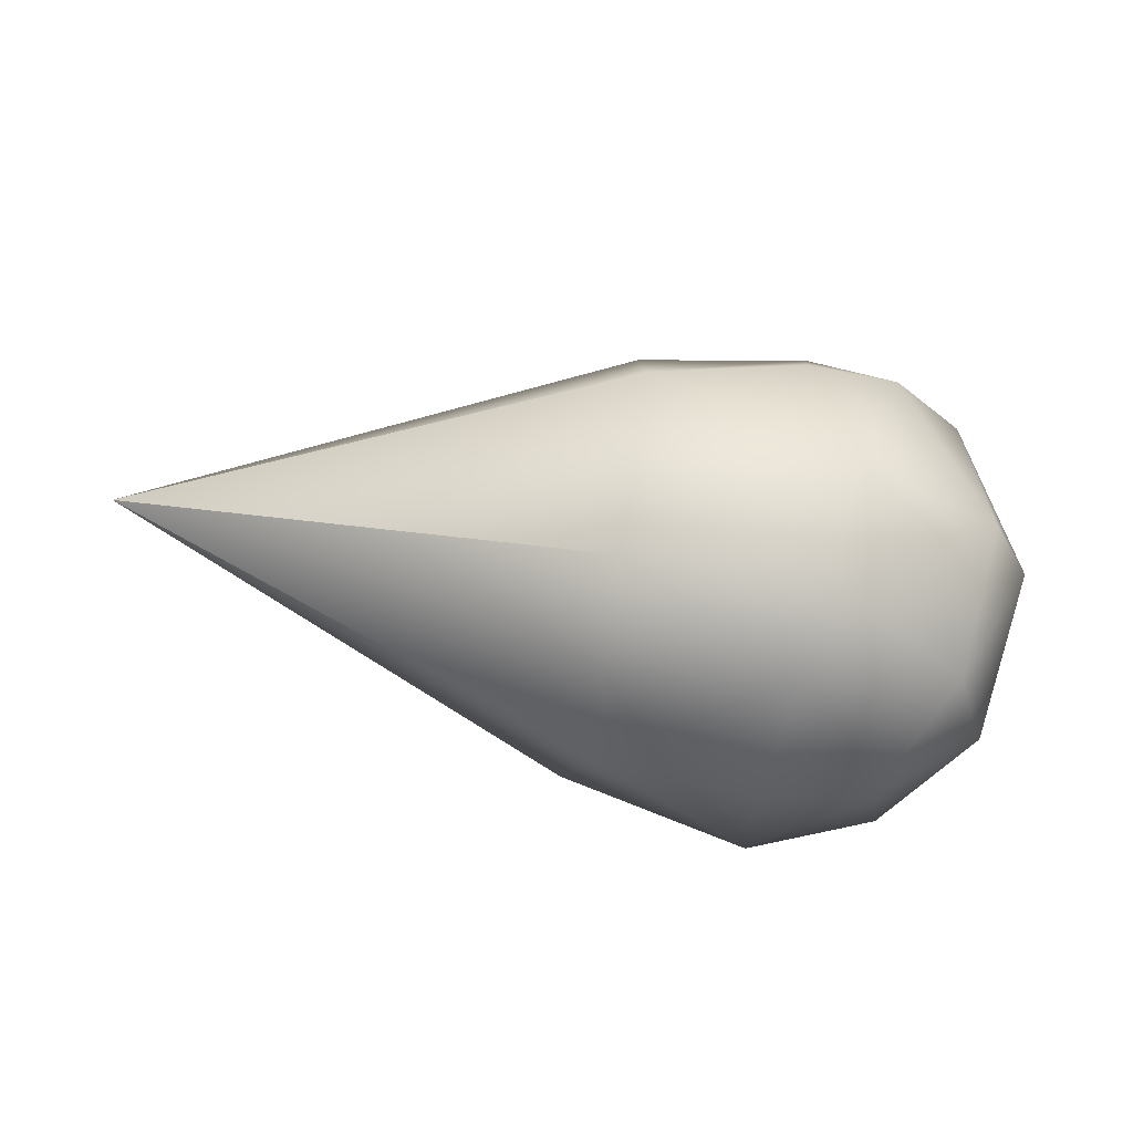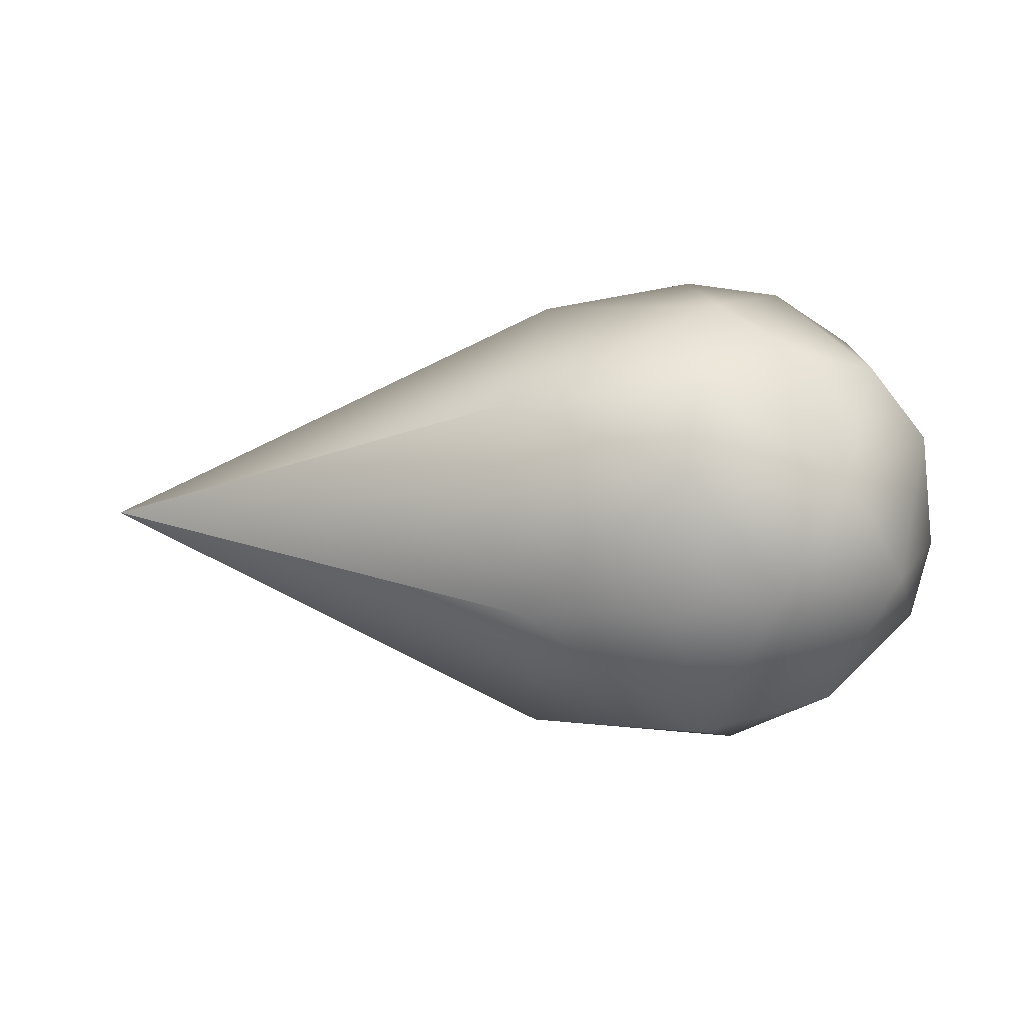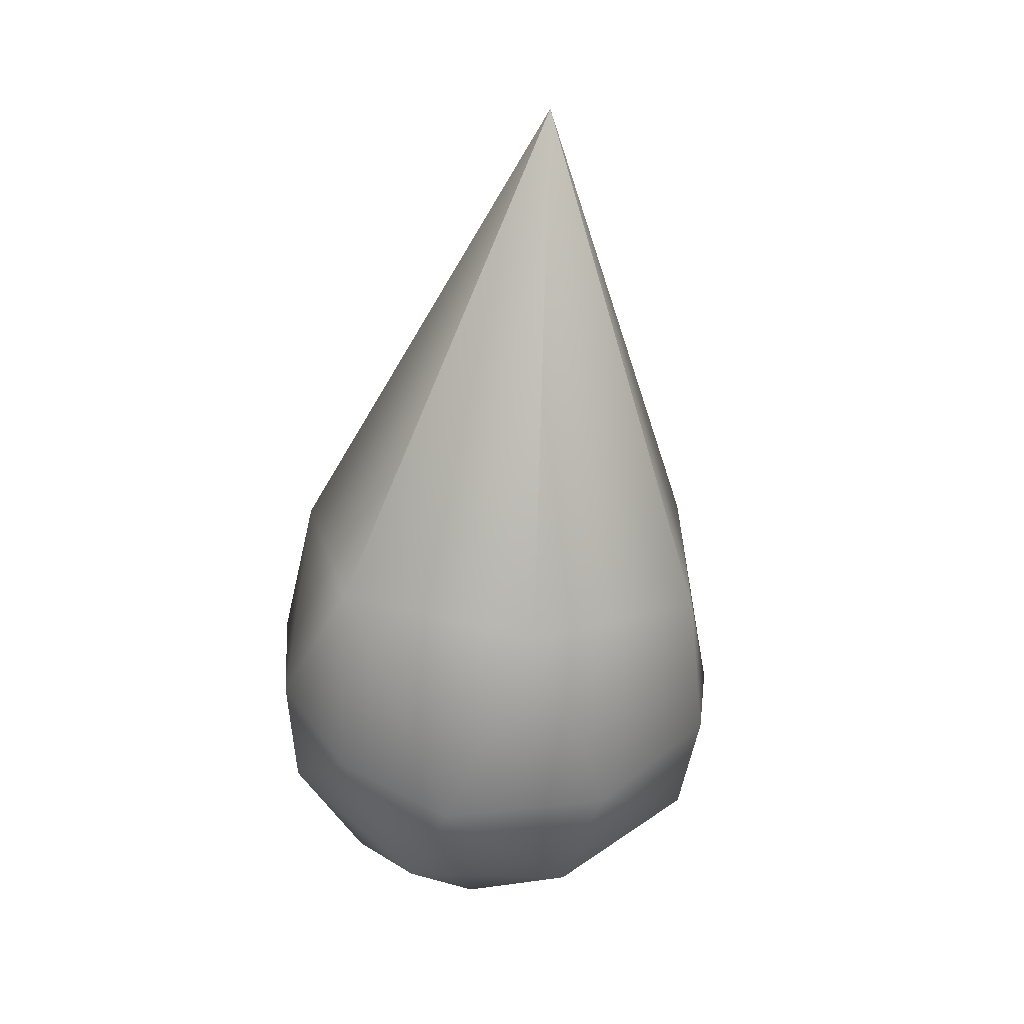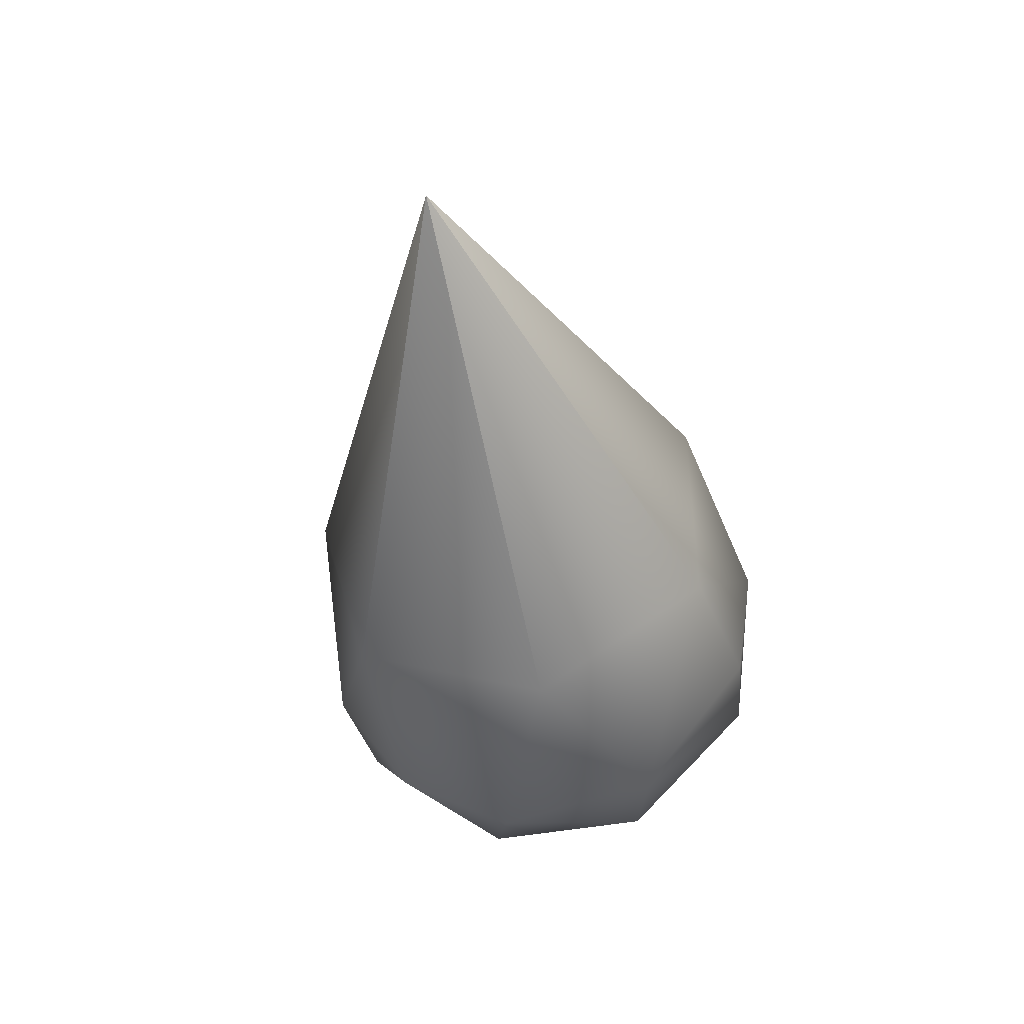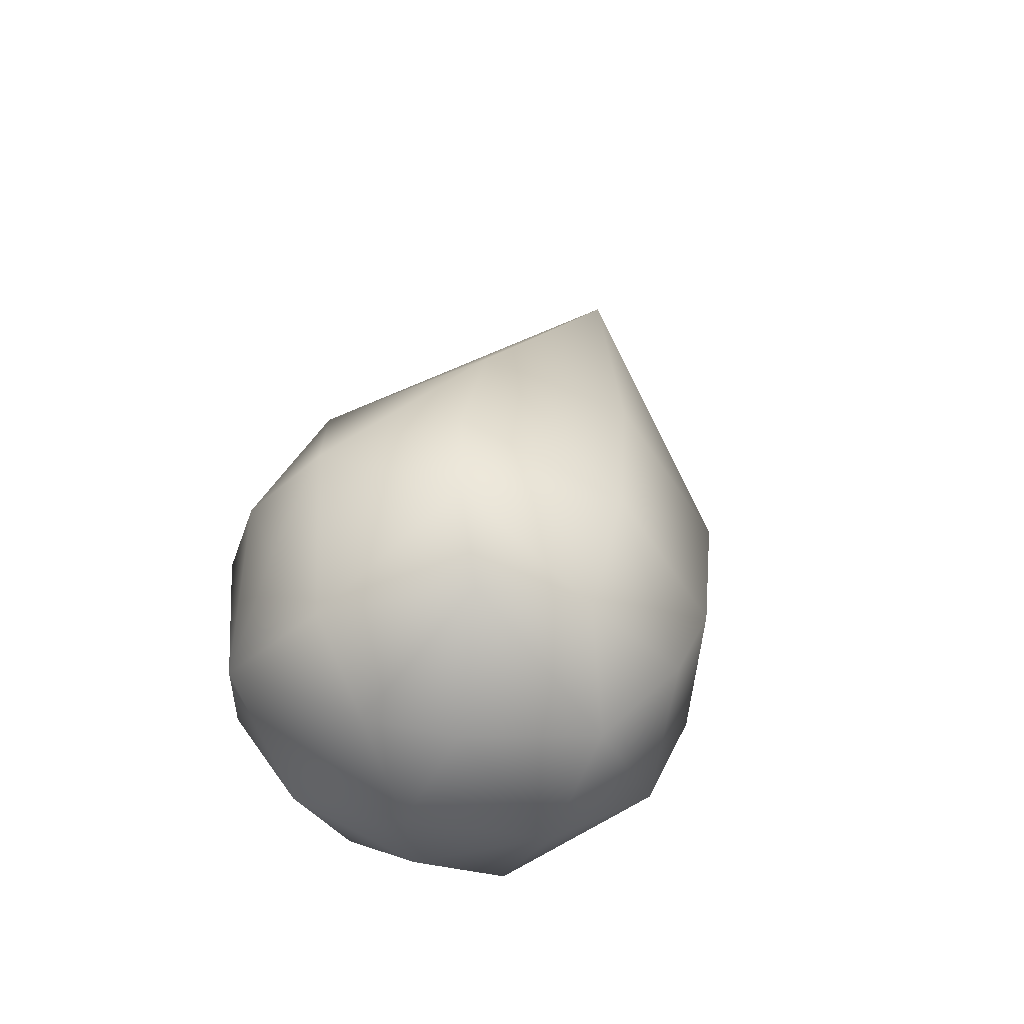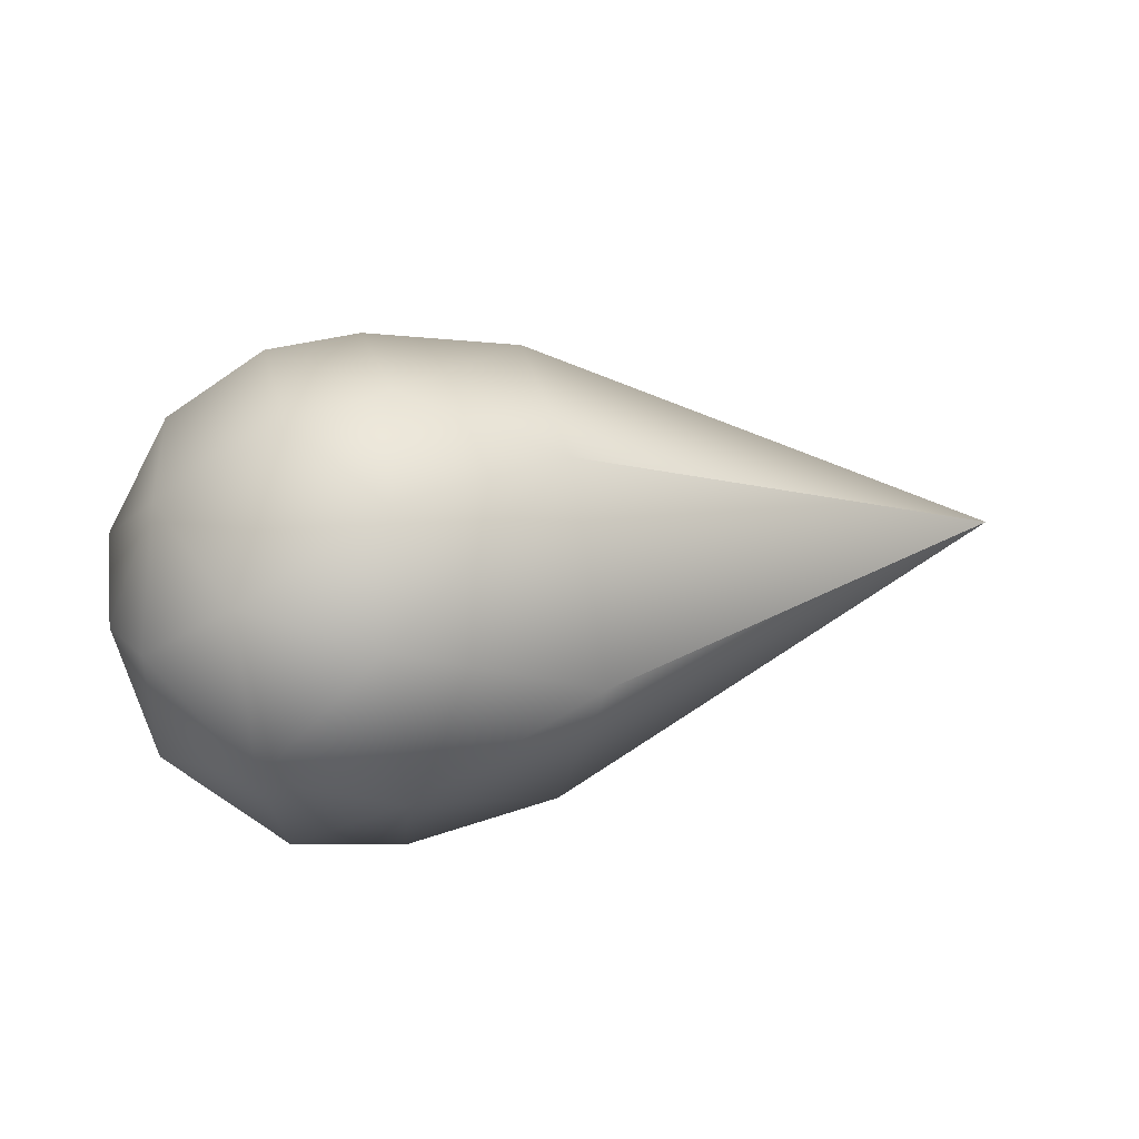
<metadata>
{"format":"obj","ext":"obj","renderer":"f3d","projection":"perspective","resolution":1024,"background":"white","views":[{"elev":-64.8,"azim":-9.2,"up":"+Y"},{"elev":0.1,"azim":9.4,"up":"+Z"},{"elev":-63.7,"azim":-95.1,"up":"+Z"},{"elev":-41.8,"azim":-80.0,"up":"+Z"},{"elev":36.3,"azim":103.8,"up":"+Z"},{"elev":22.3,"azim":163.7,"up":"+Y"}]}
</metadata>
<code>
v -0.0633 0.9905 0.2054
v 0.3106 0.9433 0.2396
v 0.7063 0.7214 0.1937
v 0.4874 0.628 0.6243
v 0.04436 0.6452 0.8059
v 0.9497 0.2322 0.295
v 0.6413 0.2201 0.7598
v -0.05041 -0.01498 1.013
v 0.3312 0.08346 0.9649
v 0.1132 -0.5492 0.8627
v 0.479 -0.6301 0.6349
v 0.7444 -0.3674 0.6038
v 0.05957 -0.8806 0.4995
v 0.9665 -0.1367 0.3215
v 0.02349 -1.006 0.1665
v 0.6463 -0.7913 0.1379
v -0.05041 -0.9304 -0.4016
v 0.3971 -0.8872 -0.3459
v 0.8644 -0.4776 -0.2648
v 0.04436 -0.4756 -0.9163
v 0.5672 -0.3614 -0.771
v 0.1219 0.1876 -1.006
v 0.9157 0.02888 -0.4449
v 0.6104 0.3135 -0.7668
v 0.05003 0.6482 -0.7777
v -0.06021 0.939 -0.3815
v 0.3416 0.8606 -0.4386
v 0.8201 0.5589 -0.2764
v 1.003 0.02148 -0.1309
v -0.6905 0.9017 0.161
v -0.6639 0.5127 0.7414
v -0.6732 -0.07252 0.9056
v -0.7202 -0.8041 0.4513
v -0.6732 -0.8089 -0.4136
v -0.7202 -0.1092 -0.9156
v -0.6732 0.6916 -0.5891
v -2.687 0 -0
o
g
f 28 6 29
f 3 2 4
f 5 4 2
f 4 7 3
f 5 9 4
f 6 7 14
f 7 9 12
f 29 6 14
f 8 10 9
f 13 16 11
f 11 16 12
f 15 18 16
f 16 19 14
f 19 29 14
f 17 20 18
f 20 21 18
f 19 21 23
f 21 22 24
f 20 22 21
f 23 24 28
f 25 27 24
f 24 27 28
f 8 32 10
f 20 35 22
f 28 27 3
f 1 30 5
f 13 33 15
f 26 30 1
f 17 34 20
f 31 30 37
f 33 32 37
f 34 33 37
f 32 8 5
f 32 5 31
f 30 36 37
f 35 34 37
f 32 31 37
f 36 35 37
f 28 3 6
f 2 1 5
f 3 7 6
f 7 4 9
f 5 8 9
f 14 7 12
f 12 9 10
f 12 10 11
f 10 13 11
f 12 16 14
f 13 15 16
f 15 17 18
f 16 18 19
f 18 21 19
f 19 23 29
f 23 21 24
f 22 25 24
f 26 36 30
f 36 25 22
f 36 22 35
f 5 30 31
f 25 26 27
f 26 25 36
f 23 28 29
f 13 10 33
f 20 34 35
f 34 17 15
f 34 15 33
f 10 32 33
f 2 27 26
f 2 26 1
f 27 2 3

</code>
